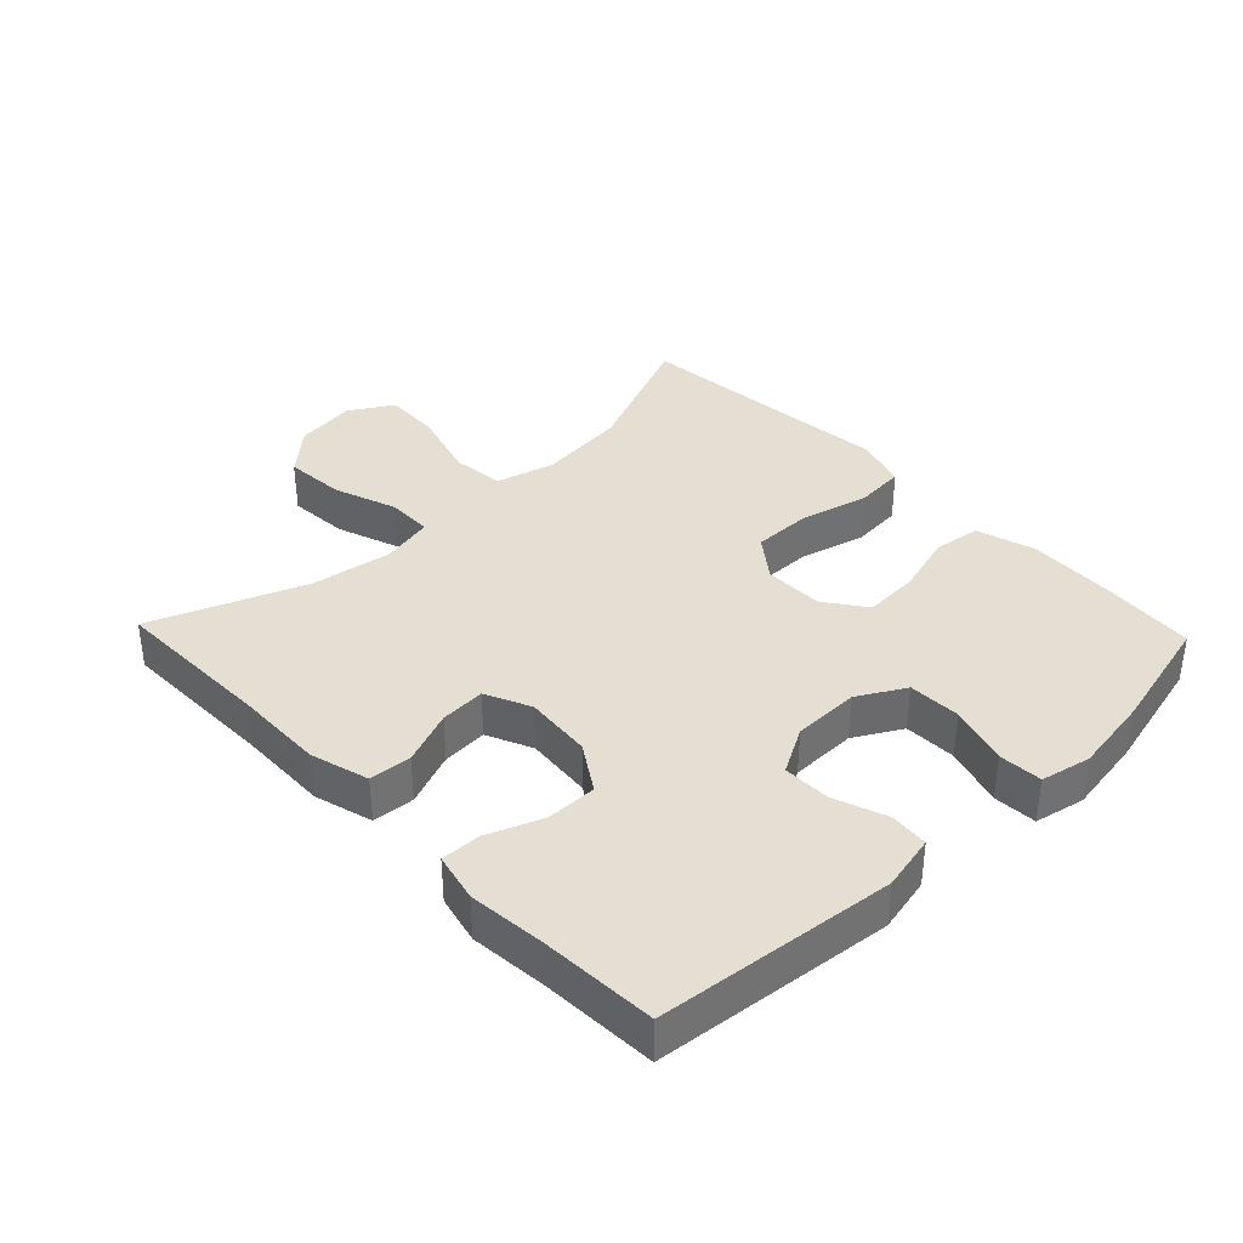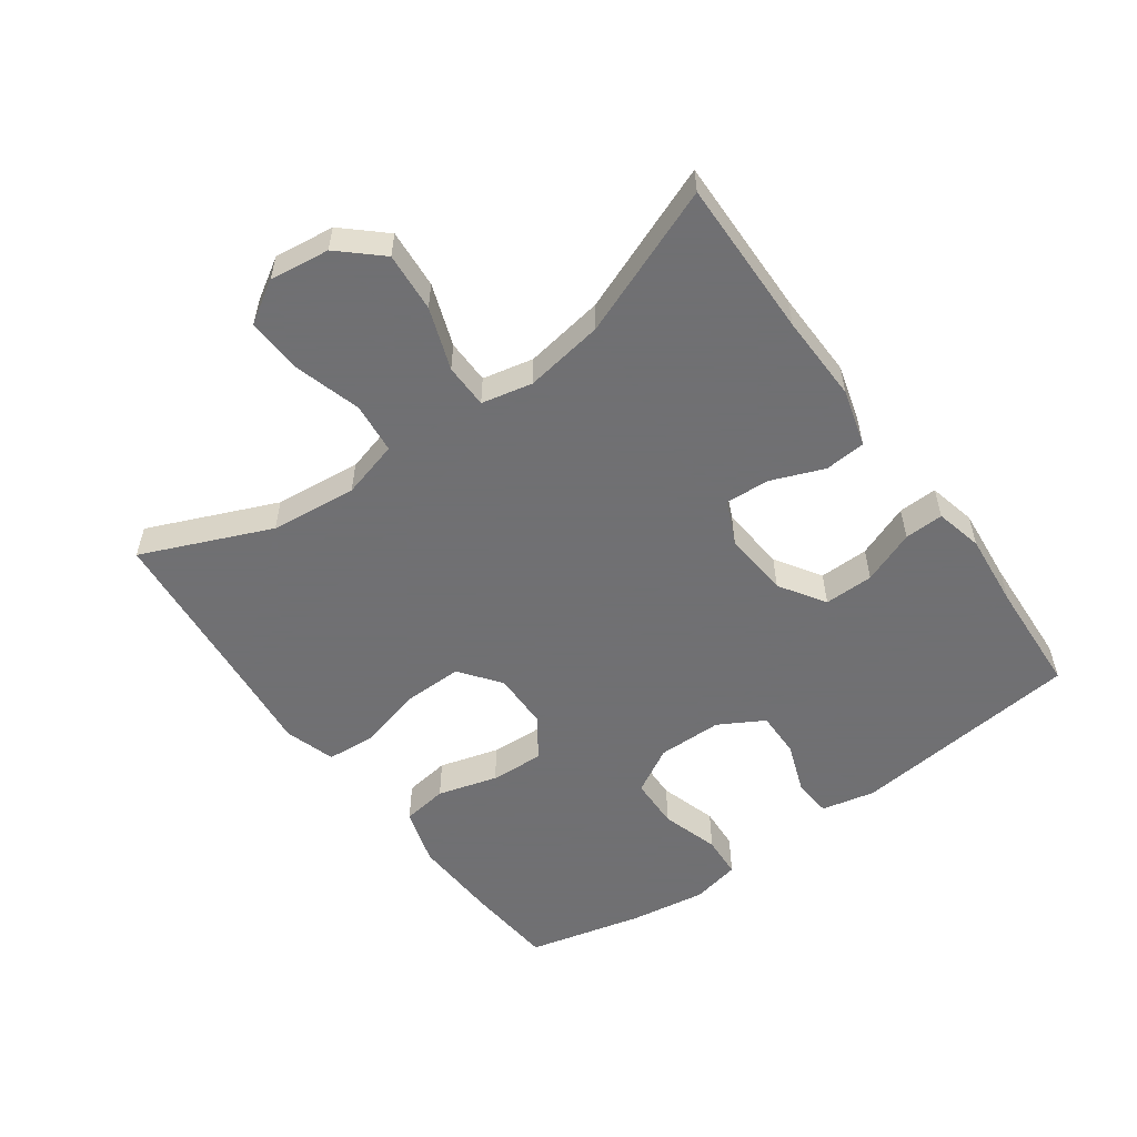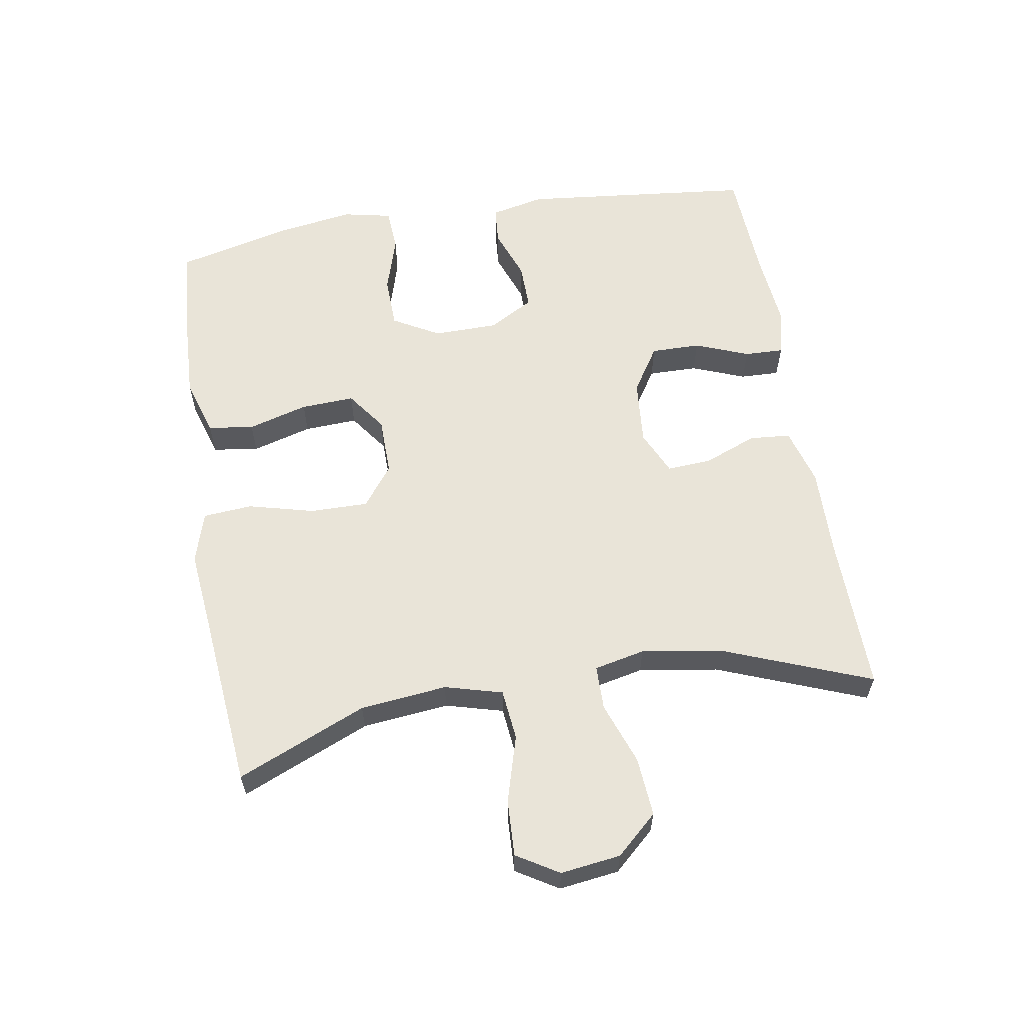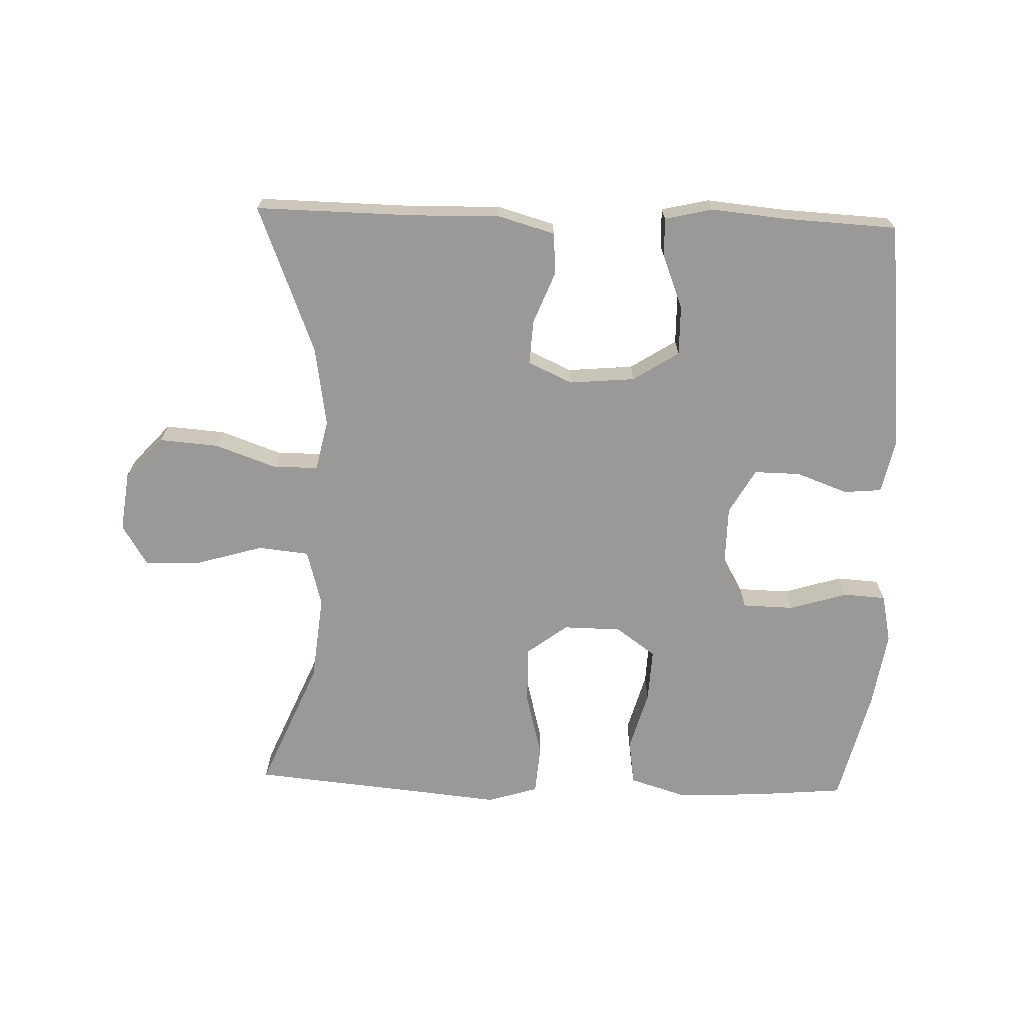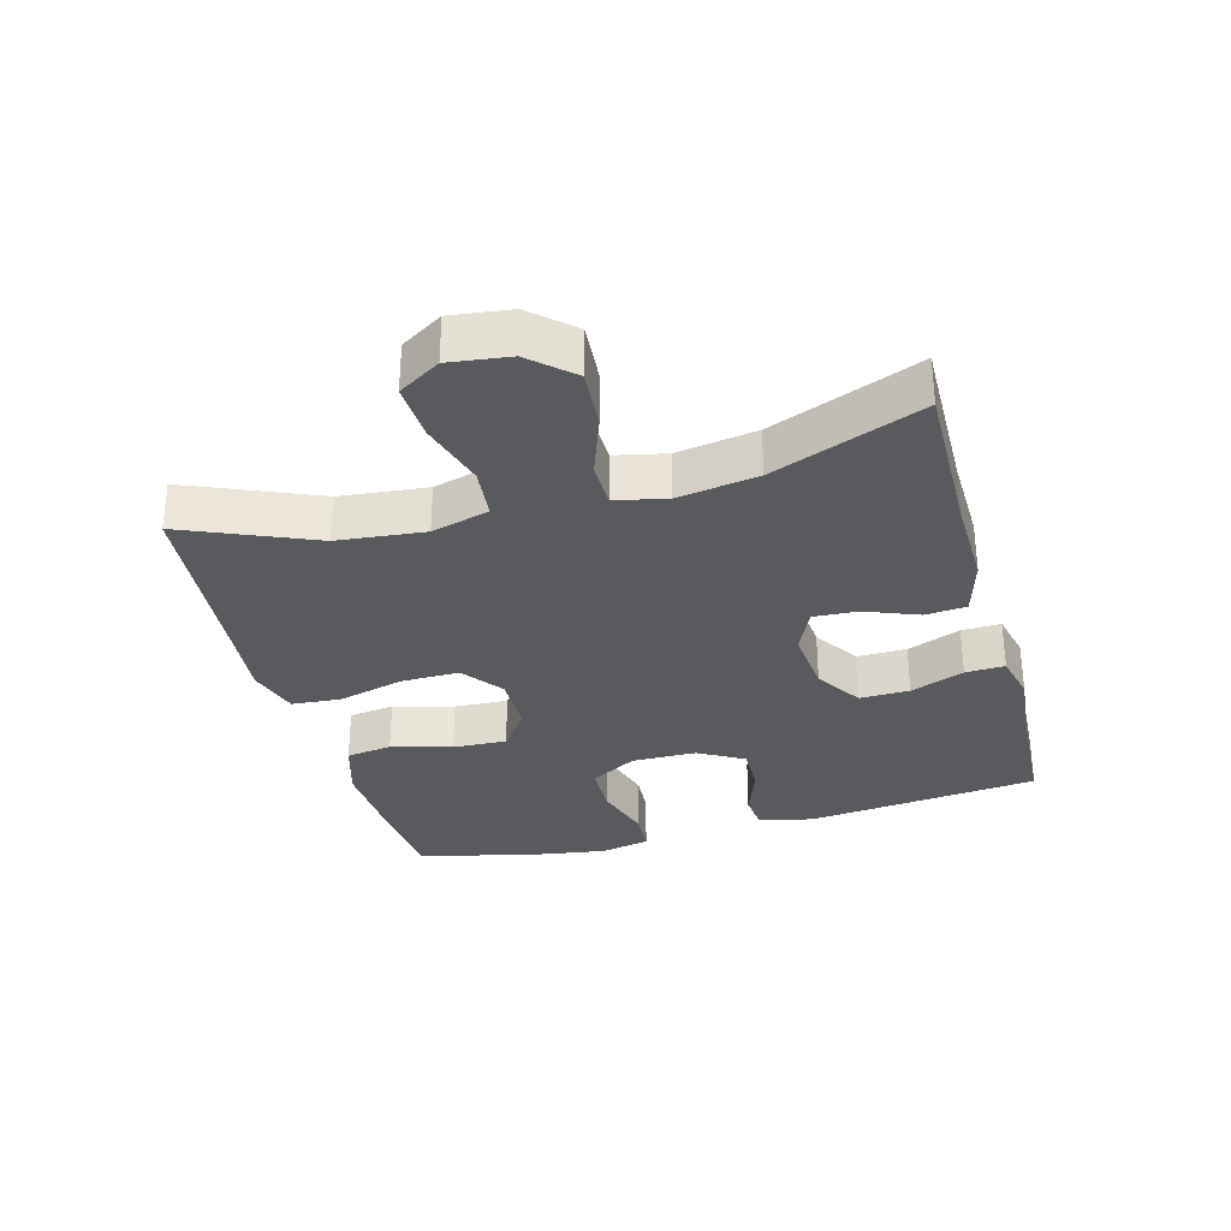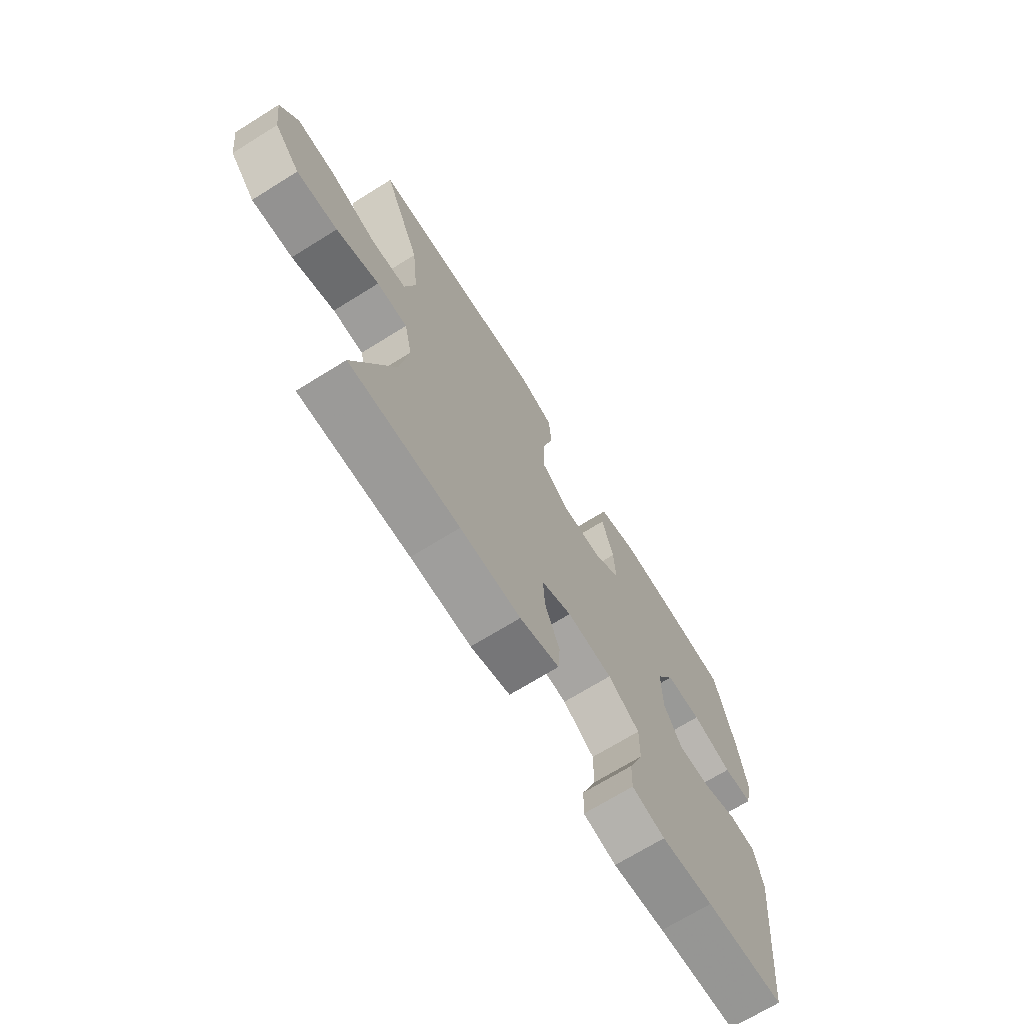
<metadata>
{"format":"obj","ext":"obj","renderer":"f3d","projection":"perspective","resolution":1024,"background":"white","views":[{"elev":37.2,"azim":-133.7,"up":"+Y"},{"elev":-55.0,"azim":125.8,"up":"+Y"},{"elev":59.9,"azim":80.5,"up":"+Y"},{"elev":-69.1,"azim":178.2,"up":"+Y"},{"elev":-31.7,"azim":105.4,"up":"+Y"},{"elev":-70.0,"azim":121.9,"up":"+Z"}]}
</metadata>
<code>
v -0.5 0.07 0.5
v -0.361 0.07 0.512
v -0.23 0.07 0.518
v -0.142 0.07 0.491
v -0.132 0.07 0.421
v -0.158 0.07 0.329
v -0.162 0.07 0.247
v -0.101 0.07 0.203
v -0.012 0.07 0.202
v 0.05 0.07 0.249
v 0.049 0.07 0.338
v 0.023 0.07 0.439
v 0.029 0.07 0.514
v 0.107 0.07 0.538
v 0.226 0.07 0.526
v 0.5 0.07 0.5
v 0.416 0.07 0.302
v 0.402 0.07 0.169
v 0.426 0.07 0.081
v 0.504 0.07 0.073
v 0.607 0.07 0.103
v 0.693 0.07 0.107
v 0.732 0.07 0.043
v 0.72 0.07 -0.049
v 0.663 0.07 -0.112
v 0.572 0.07 -0.105
v 0.477 0.07 -0.071
v 0.409 0.07 -0.072
v 0.392 0.07 -0.15
v 0.411 0.07 -0.272
v 0.5 0.07 -0.5
v 0.257 0.07 -0.496
v 0.123 0.07 -0.499
v 0.035 0.07 -0.474
v 0.03 0.07 -0.411
v 0.062 0.07 -0.33
v 0.066 0.07 -0.262
v -0.002 0.07 -0.231
v -0.103 0.07 -0.24
v -0.173 0.07 -0.285
v -0.172 0.07 -0.361
v -0.14 0.07 -0.443
v -0.138 0.07 -0.503
v -0.211 0.07 -0.52
v -0.326 0.07 -0.509
v -0.5 0.07 -0.5
v -0.538 0.07 -0.145
v -0.52 0.07 -0.062
v -0.462 0.07 -0.057
v -0.383 0.07 -0.086
v -0.312 0.07 -0.087
v -0.273 0.07 -0.018
v -0.272 0.07 0.081
v -0.312 0.07 0.152
v -0.391 0.07 0.154
v -0.48 0.07 0.127
v -0.545 0.07 0.131
v -0.561 0.07 0.206
v -0.543 0.07 0.323
v -0.5 0 0.5
v -0.361 0 0.512
v -0.23 0 0.518
v -0.142 0 0.491
v -0.132 0 0.421
v -0.158 0 0.329
v -0.162 0 0.247
v -0.101 0 0.203
v -0.012 0 0.202
v 0.05 0 0.249
v 0.049 0 0.338
v 0.023 0 0.439
v 0.029 0 0.514
v 0.107 0 0.538
v 0.226 0 0.526
v 0.5 0 0.5
v 0.416 0 0.302
v 0.402 0 0.169
v 0.426 0 0.081
v 0.504 0 0.073
v 0.607 0 0.103
v 0.693 0 0.107
v 0.732 0 0.043
v 0.72 0 -0.049
v 0.663 0 -0.112
v 0.572 0 -0.105
v 0.477 0 -0.071
v 0.409 0 -0.072
v 0.392 0 -0.15
v 0.411 0 -0.272
v 0.5 0 -0.5
v 0.257 0 -0.496
v 0.123 0 -0.499
v 0.035 0 -0.474
v 0.03 0 -0.411
v 0.062 0 -0.33
v 0.066 0 -0.262
v -0.002 0 -0.231
v -0.103 0 -0.24
v -0.173 0 -0.285
v -0.172 0 -0.361
v -0.14 0 -0.443
v -0.138 0 -0.503
v -0.211 0 -0.52
v -0.326 0 -0.509
v -0.5 0 -0.5
v -0.538 0 -0.145
v -0.52 0 -0.062
v -0.462 0 -0.057
v -0.383 0 -0.086
v -0.312 0 -0.087
v -0.273 0 -0.018
v -0.272 0 0.081
v -0.312 0 0.152
v -0.391 0 0.154
v -0.48 0 0.127
v -0.545 0 0.131
v -0.561 0 0.206
v -0.543 0 0.323
f 55 56 57 58
f 54 55 58 59
f 47 48 49 50
f 45 46 47 50
f 45 50 51
f 44 45 51 52
f 41 42 43 44
f 40 41 44 52
f 33 34 35 36
f 32 33 36 37
f 30 31 32 37
f 29 30 37 38
f 24 25 26 27
f 24 27 28
f 23 24 28
f 20 21 22 23
f 19 20 23 28
f 18 19 28 29
f 15 16 17
f 15 17 18
f 11 12 13 14
f 10 11 14 15
f 3 4 5 6
f 3 6 7
f 2 3 7
f 54 59 1 2
f 53 54 2 7
f 39 40 52 53
f 39 53 7 8
f 38 39 8 9
f 29 38 9 10
f 10 15 18 29
f 117 116 115 114
f 118 117 114 113
f 109 108 107 106
f 109 106 105 104
f 110 109 104
f 111 110 104 103
f 103 102 101 100
f 111 103 100 99
f 95 94 93 92
f 96 95 92 91
f 96 91 90 89
f 97 96 89 88
f 86 85 84 83
f 87 86 83
f 87 83 82
f 82 81 80 79
f 87 82 79 78
f 88 87 78 77
f 76 75 74
f 77 76 74
f 73 72 71 70
f 74 73 70 69
f 65 64 63 62
f 66 65 62
f 66 62 61
f 61 60 118 113
f 66 61 113 112
f 112 111 99 98
f 67 66 112 98
f 68 67 98 97
f 69 68 97 88
f 88 77 74 69
f 1 60 61 2
f 2 61 62 3
f 3 62 63 4
f 4 63 64 5
f 5 64 65 6
f 6 65 66 7
f 7 66 67 8
f 8 67 68 9
f 9 68 69 10
f 10 69 70 11
f 11 70 71 12
f 12 71 72 13
f 13 72 73 14
f 14 73 74 15
f 15 74 75 16
f 16 75 76 17
f 17 76 77 18
f 18 77 78 19
f 19 78 79 20
f 20 79 80 21
f 21 80 81 22
f 22 81 82 23
f 23 82 83 24
f 24 83 84 25
f 25 84 85 26
f 26 85 86 27
f 27 86 87 28
f 28 87 88 29
f 29 88 89 30
f 30 89 90 31
f 31 90 91 32
f 32 91 92 33
f 33 92 93 34
f 34 93 94 35
f 35 94 95 36
f 36 95 96 37
f 37 96 97 38
f 38 97 98 39
f 39 98 99 40
f 40 99 100 41
f 41 100 101 42
f 42 101 102 43
f 43 102 103 44
f 44 103 104 45
f 45 104 105 46
f 46 105 106 47
f 47 106 107 48
f 48 107 108 49
f 49 108 109 50
f 50 109 110 51
f 51 110 111 52
f 52 111 112 53
f 53 112 113 54
f 54 113 114 55
f 55 114 115 56
f 56 115 116 57
f 57 116 117 58
f 58 117 118 59
f 59 118 60 1

</code>
